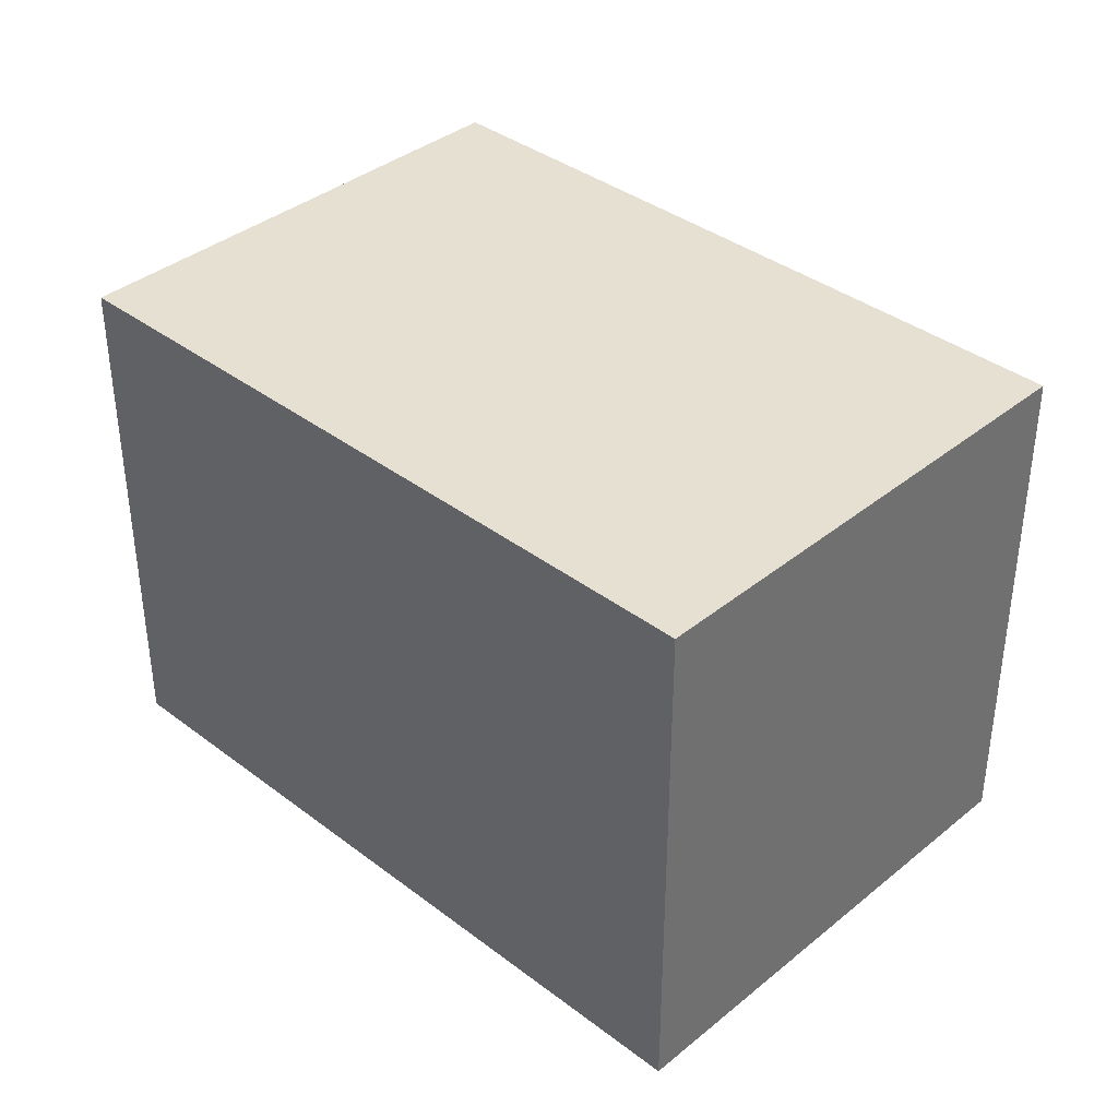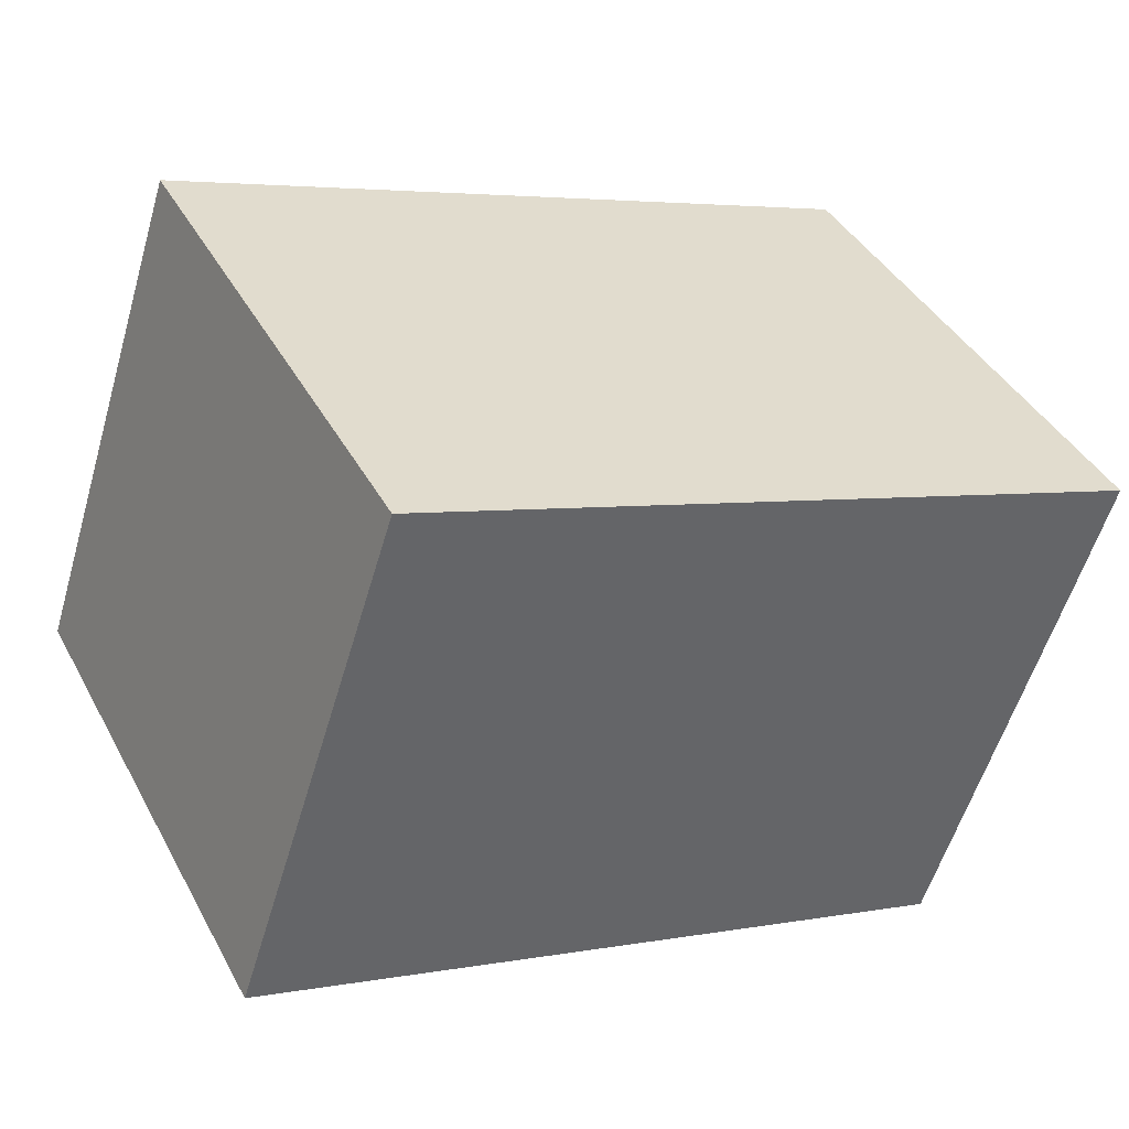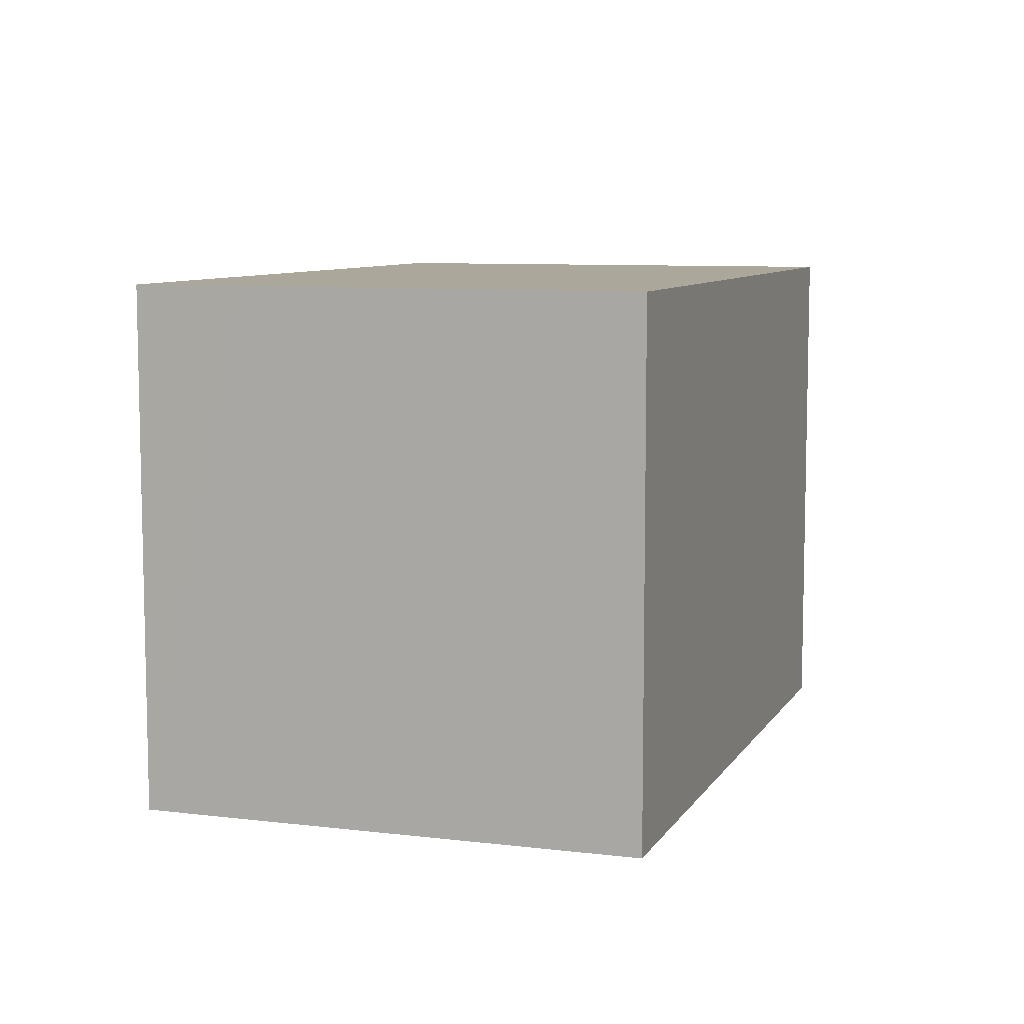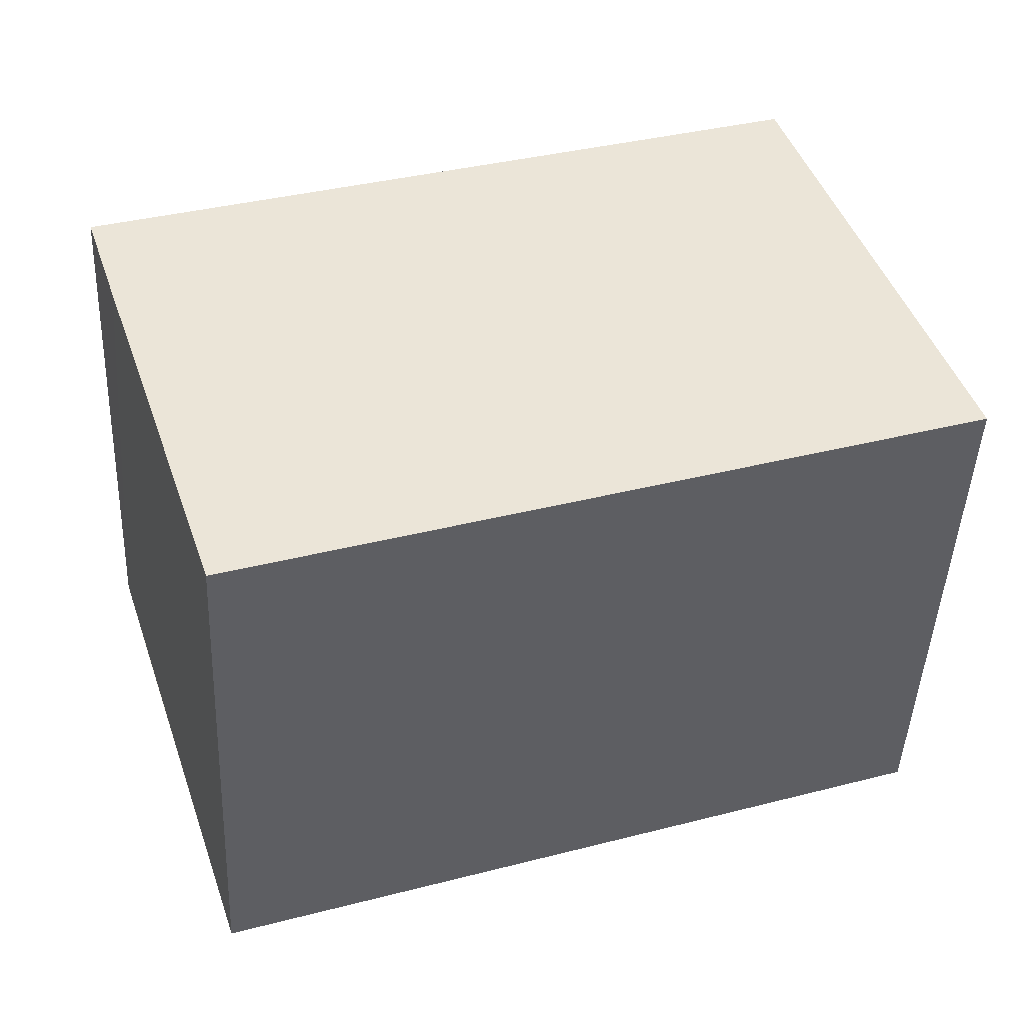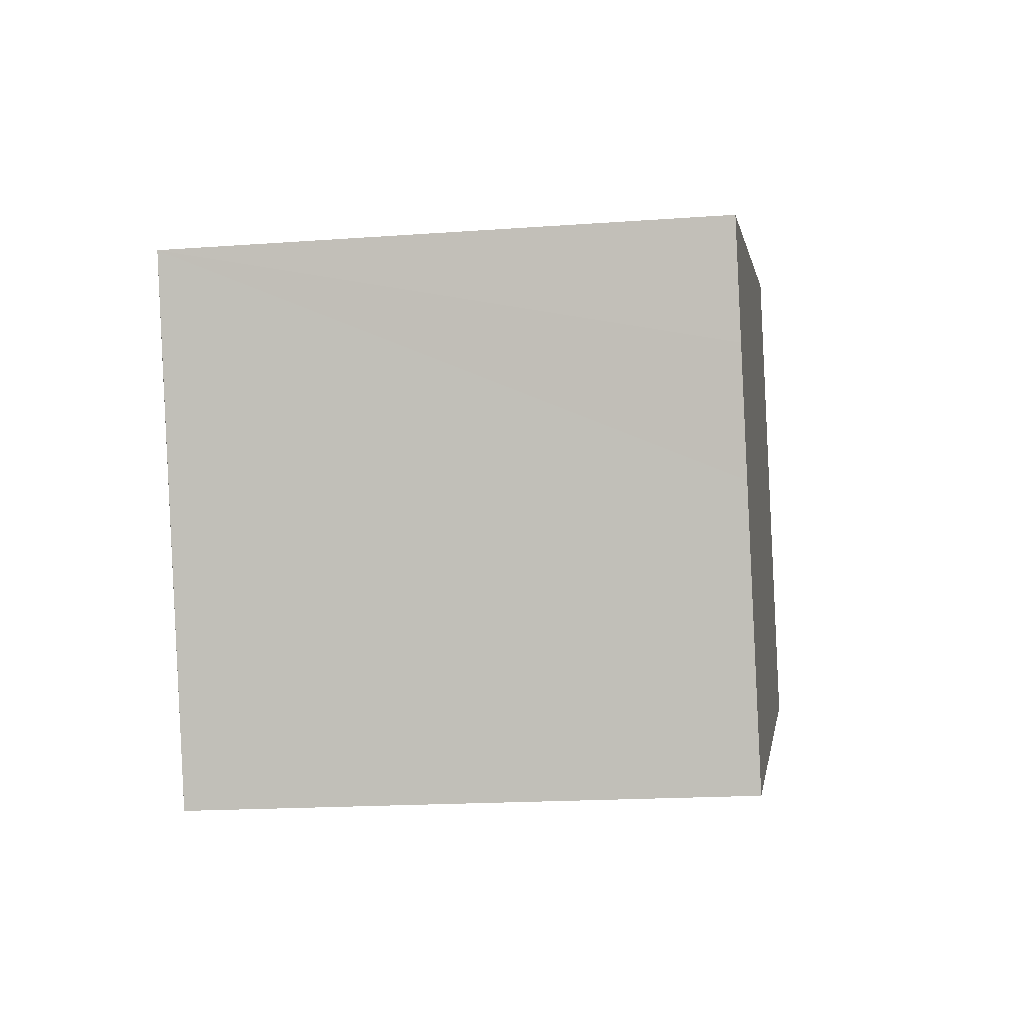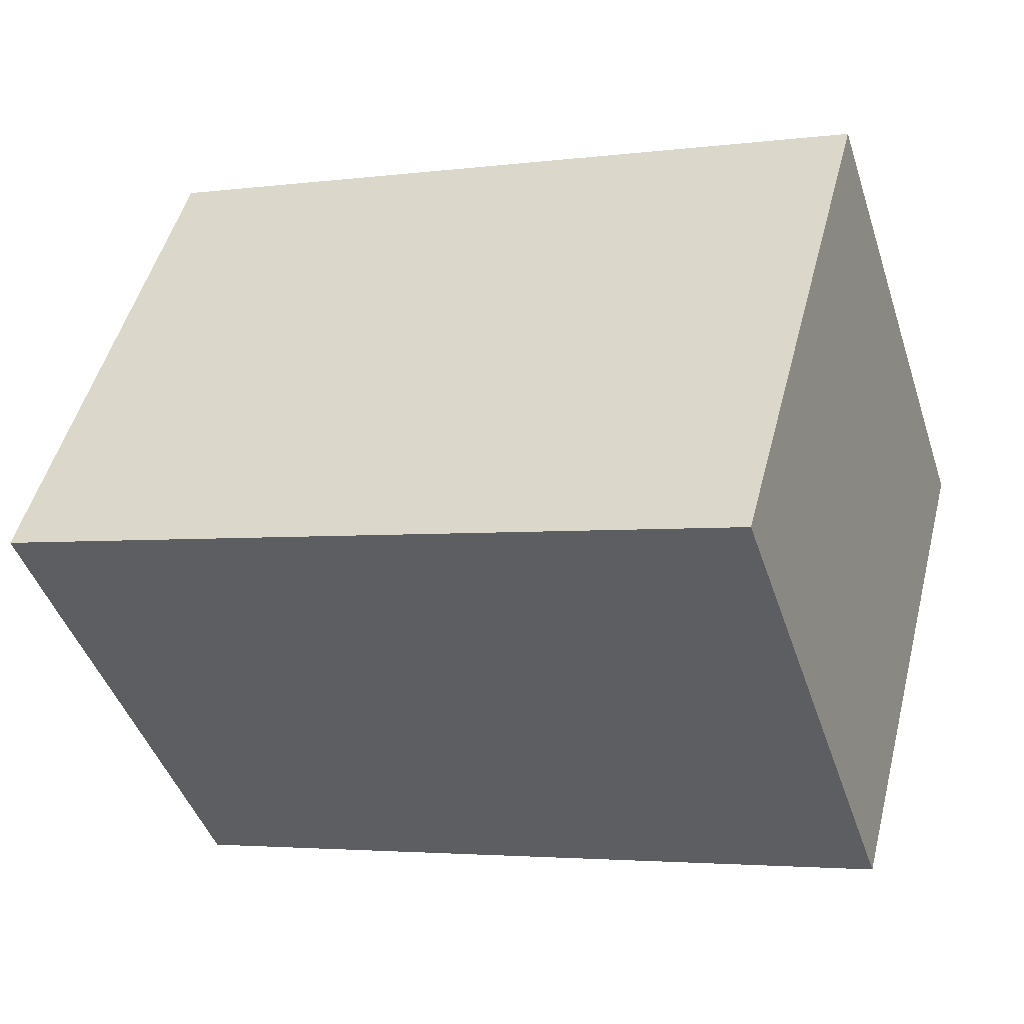
<metadata>
{"format":"obj","ext":"obj","renderer":"f3d","projection":"perspective","resolution":1024,"background":"white","views":[{"elev":37.6,"azim":-117.5,"up":"+Y"},{"elev":40.9,"azim":-26.4,"up":"+Z"},{"elev":8.2,"azim":127.2,"up":"+Y"},{"elev":-45.8,"azim":177.5,"up":"+Z"},{"elev":-17.6,"azim":98.3,"up":"+Z"},{"elev":49.7,"azim":-165.6,"up":"+Z"}]}
</metadata>
<code>
v  0 6.816 4.174e-16
v  10.43 6.816 0.337
v  9.276 6.816 -3.089
v  10.93 6.816 1.829
v  11.39 6.816 3.216
v  2.106 6.816 6.289
v  9.276 1.891e-16 -3.089
v  0 0 0
v  2.106 -3.851e-16 6.289
v  11.39 -1.969e-16 3.216
v  10.93 -1.12e-16 1.829
v  10.43 -2.064e-17 0.337
g defaultobject
f 1 2 3
f 2 1 4
f 4 1 5
f 5 1 6
f 7 1 3
f 1 7 8
f 8 6 1
f 6 8 9
f 9 5 6
f 5 9 10
f 10 4 5
f 4 10 2
f 2 10 3
f 3 10 7
f 7 10 11
f 7 11 12
f 8 10 9
f 10 8 12
f 12 8 7
f 10 12 11

</code>
